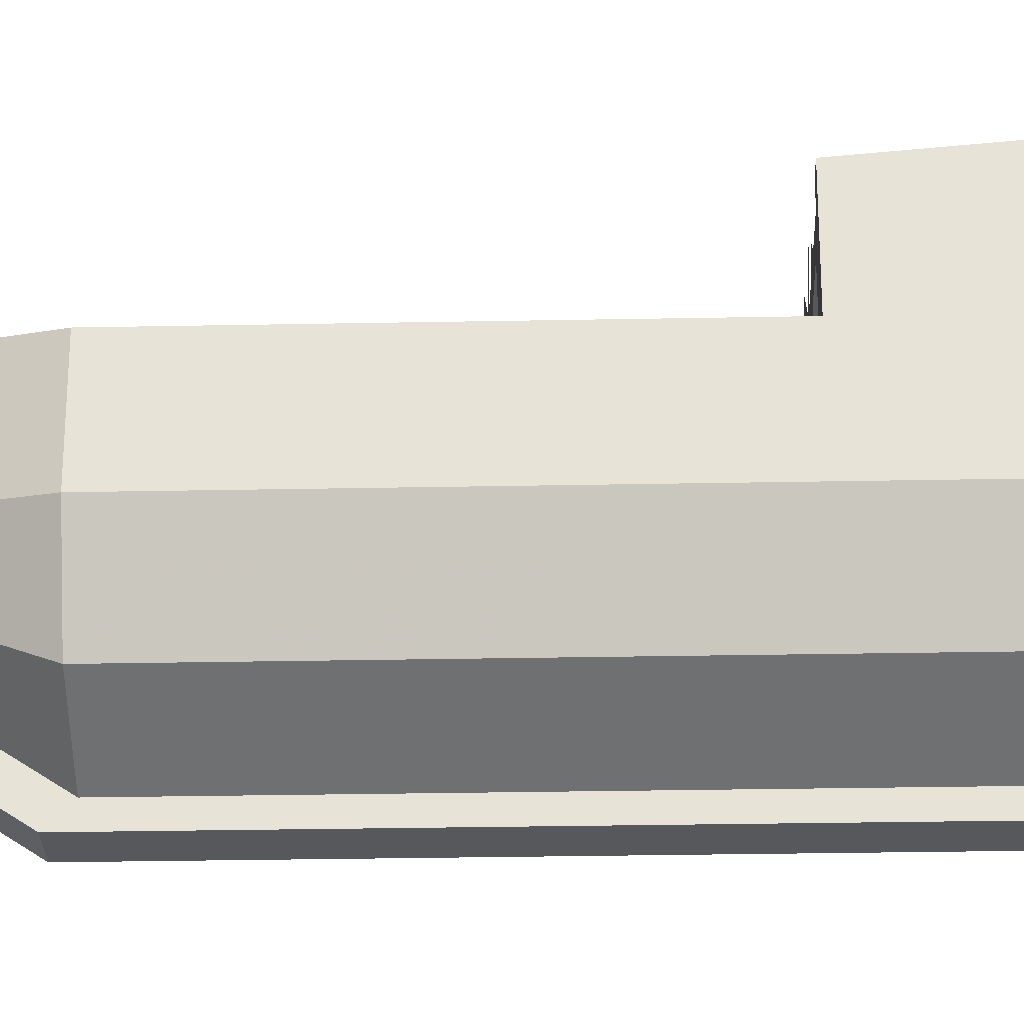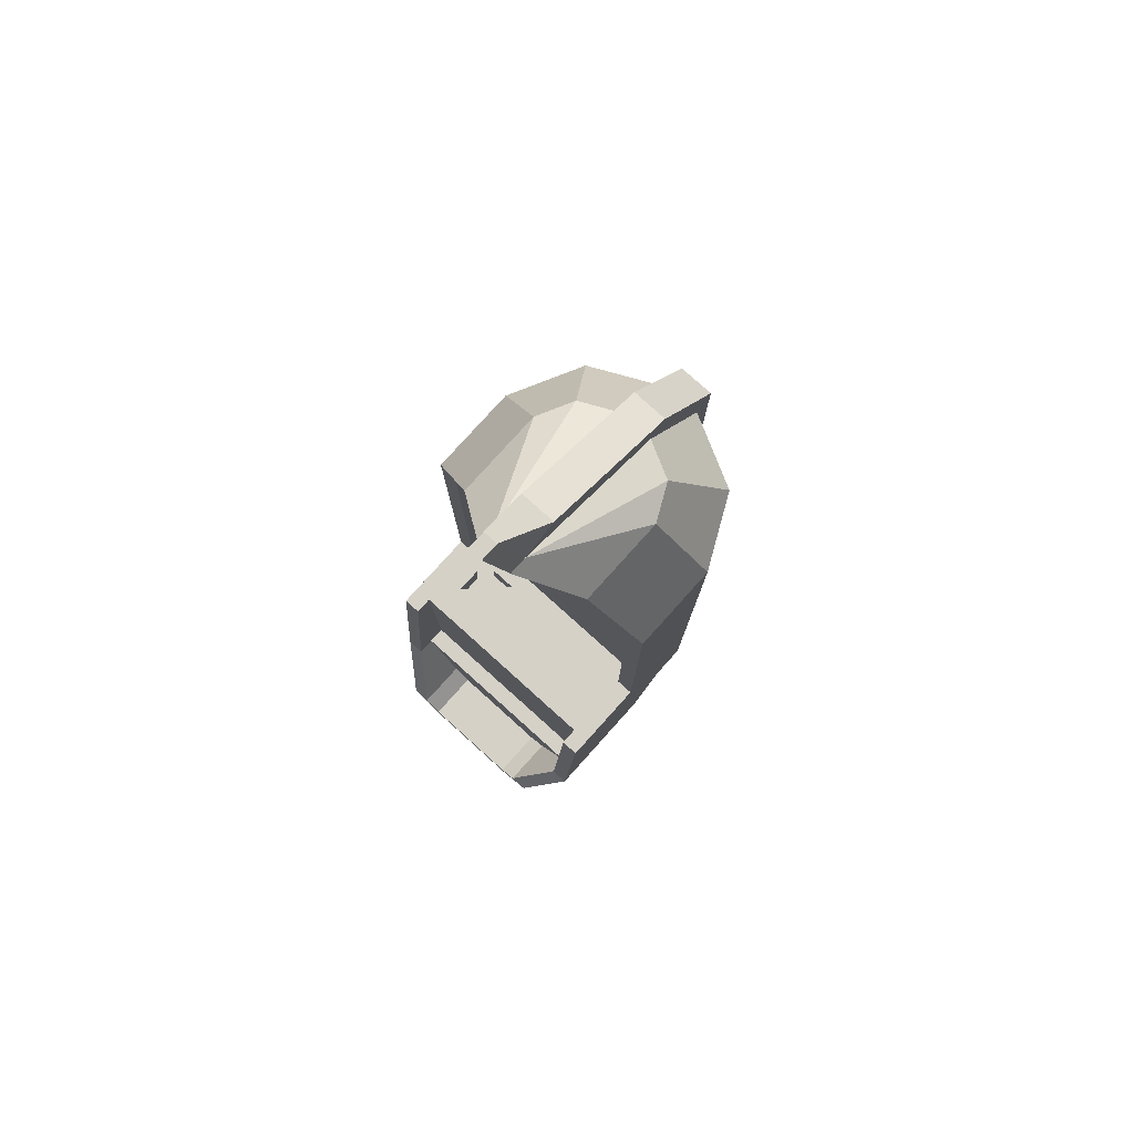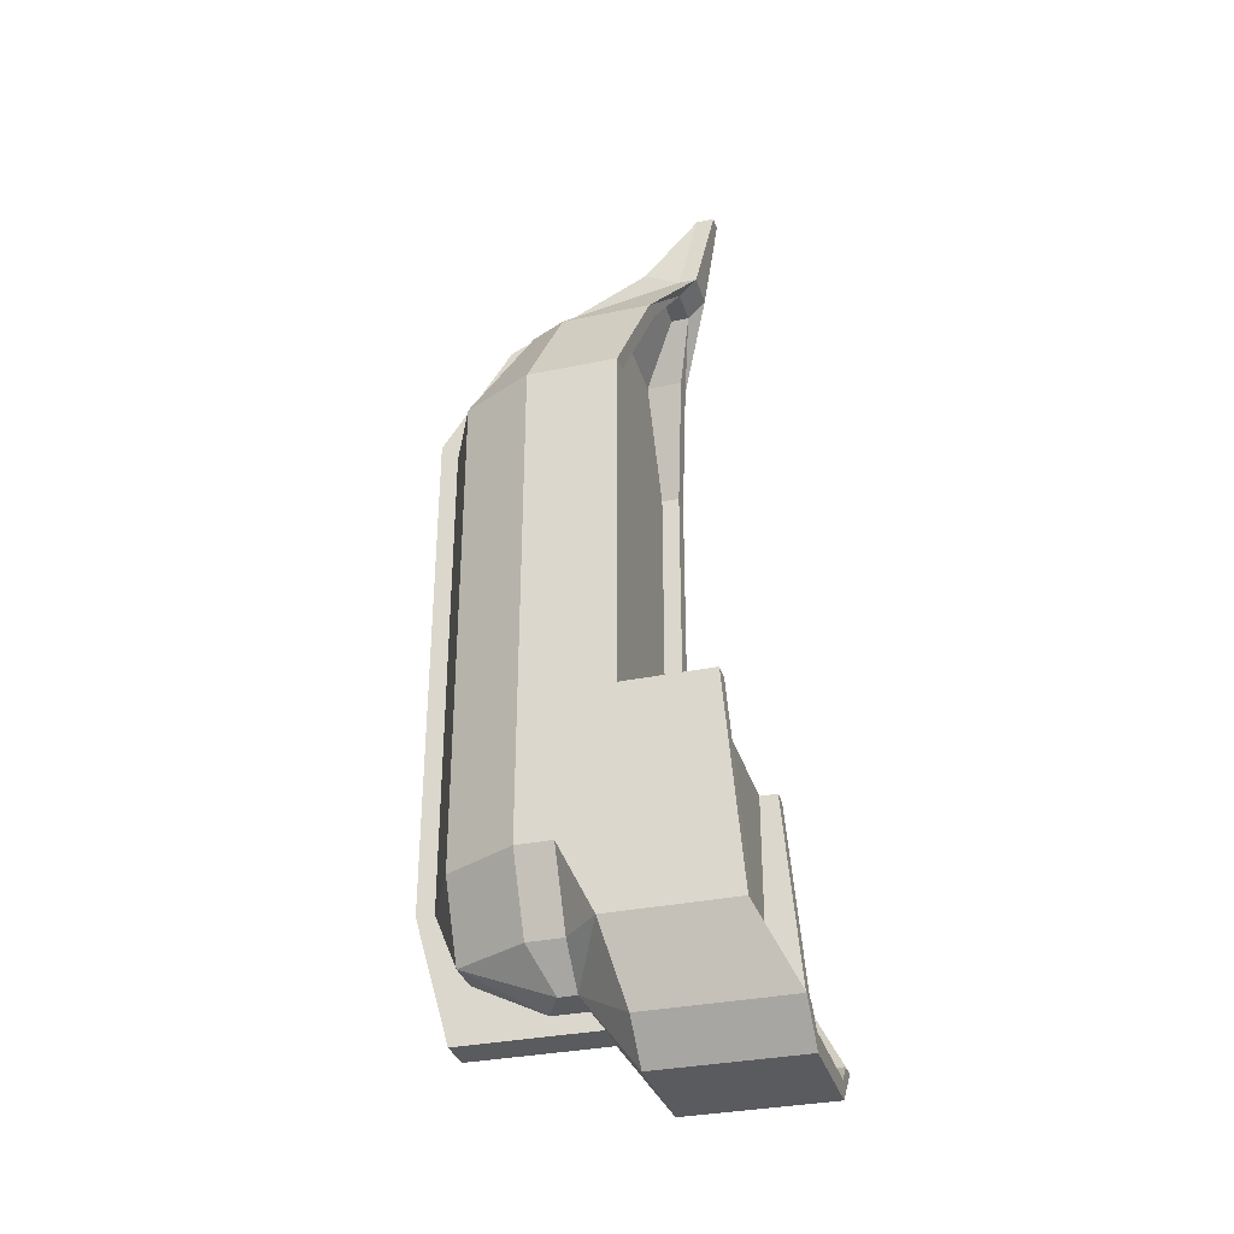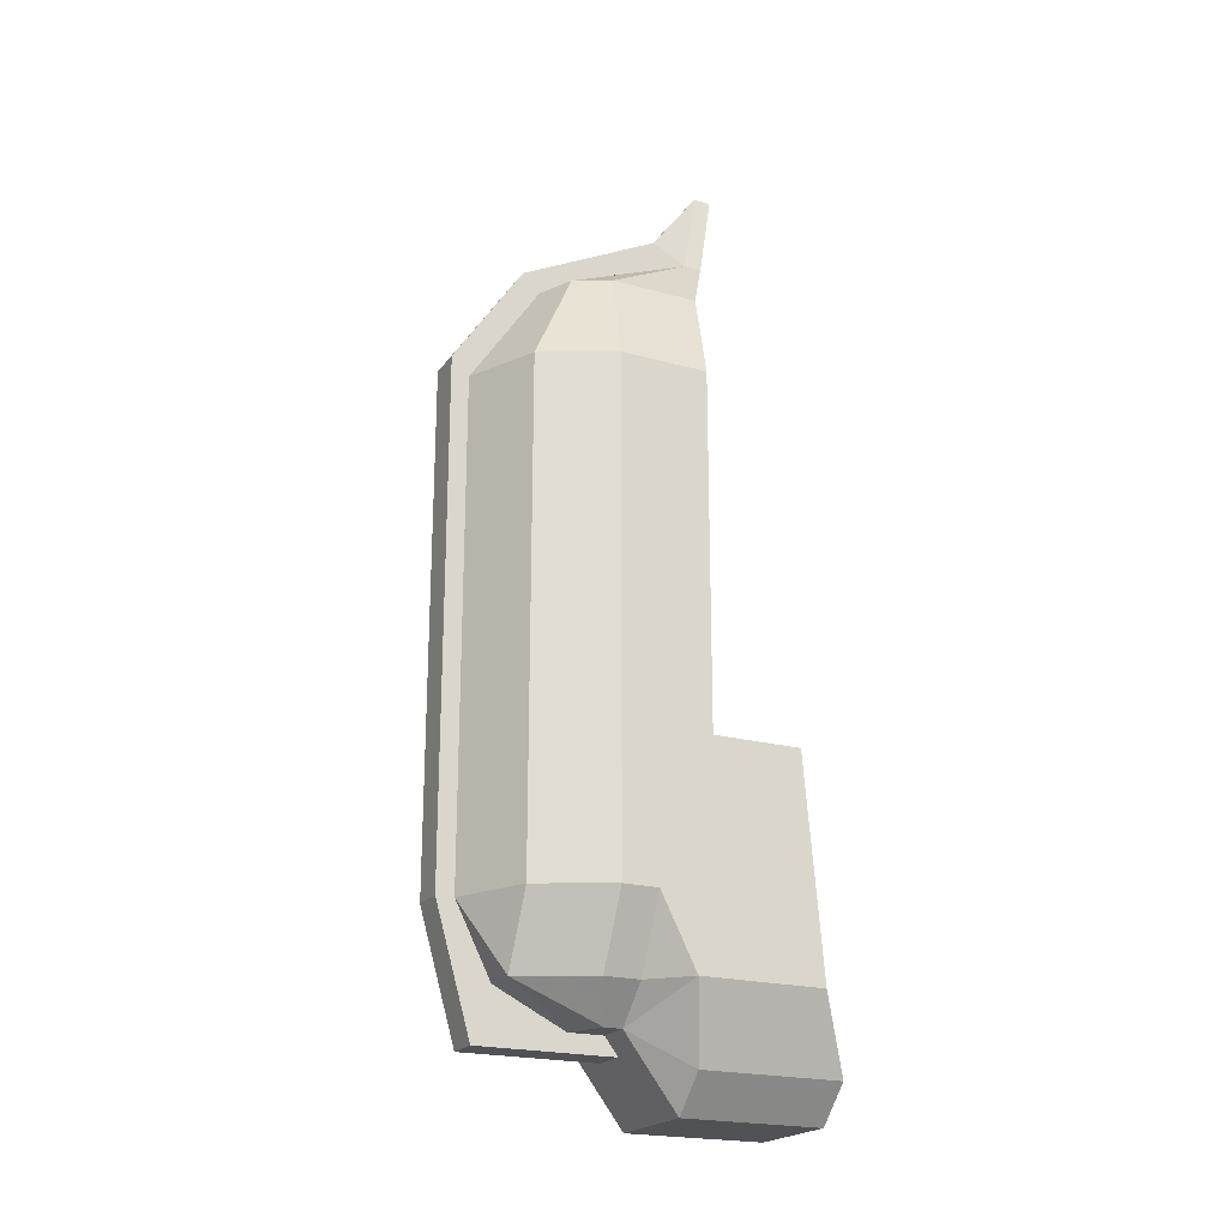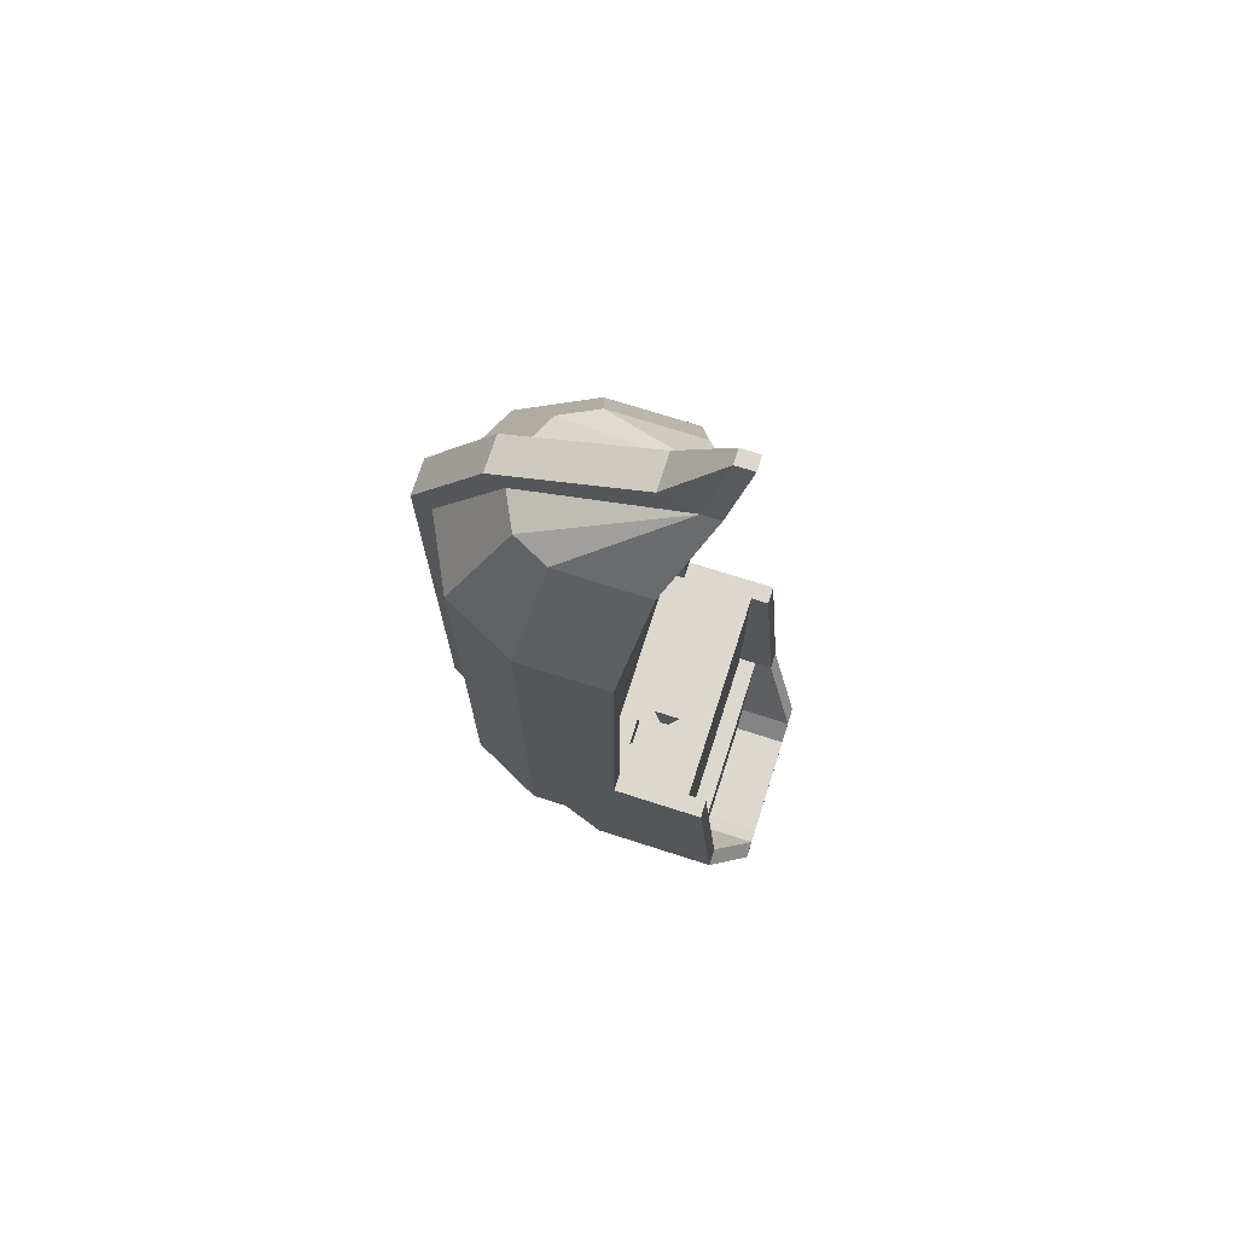
<metadata>
{"format":"obj","ext":"obj","renderer":"f3d","projection":"perspective","resolution":1024,"background":"white","views":[{"elev":-28.3,"azim":91.7,"up":"+Y"},{"elev":79.3,"azim":-138.0,"up":"+Z"},{"elev":-33.2,"azim":105.9,"up":"+Z"},{"elev":-21.2,"azim":64.0,"up":"+Z"},{"elev":72.4,"azim":107.8,"up":"+Z"}]}
</metadata>
<code>
o world_root
v -87.5 150 -12.5
v -75 150 -12.5
v -87.5 162.5 -162.5
v -75 162.5 -162.5
v -62.5 187.5 -212.5
v -50 187.5 -212.5
v -37.5 187.5 -237.5
v -37.5 187.5 -225
v 37.5 187.5 -237.5
v 37.5 187.5 -225
v 62.5 187.5 -212.5
v 50 187.5 -212.5
v 87.5 162.5 -162.5
v 75 162.5 -162.5
v 87.5 150 -12.5
v 75 150 -12.5
v -75 87.5 -12.5
v -87.5 87.5 -12.5
v -75 87.5 237.5
v -87.5 87.5 237.5
v -37.5 100 312.5
v -50 100 312.5
v -12.5 112.5 350
v -12.5 125 362.5
v 12.5 112.5 350
v 12.5 125 362.5
v 50 100 312.5
v 12.5 -12.5 325
v -12.5 -62.5 250
v 12.5 -62.5 250
v -12.5 -62.5 -112.5
v 12.5 -62.5 -112.5
v -12.5 -37.5 -200
v 12.5 -37.5 -200
v -5 125 425
v -12.5 112.5 362.5
v -12.5 87.5 375
v -12.5 0 312.5
v -12.5 -12.5 325
v -12.5 50 -187.5
v -12.5 62.5 -200
v -12.5 25 -187.5
v -12.5 -25 -162.5
v 12.5 0 312.5
v 12.5 -50 237.5
v 12.5 -50 -112.5
v 12.5 87.5 375
v 5 137.5 425
v 12.5 112.5 362.5
v 5 125 425
v -5 137.5 425
v 12.5 50 -187.5
v 12.5 25 -187.5
v 12.5 62.5 -200
v 12.5 -25 -162.5
v 37.5 100 312.5
v 75 87.5 237.5
v 87.5 87.5 237.5
v 75 87.5 -12.5
v -12.5 -50 237.5
v -12.5 -50 -112.5
v 87.5 87.5 -12.5
v -87.5 50 -112.5
v -87.5 25 -112.5
v -62.5 50 -162.5
v -62.5 25 -162.5
v -37.5 37.5 -187.5
v -37.5 -25 -162.5
v 50 37.5 312.5
v 87.5 25 237.5
v 62.5 -25 237.5
v 87.5 25 -112.5
v 62.5 -25 -112.5
v 62.5 25 -162.5
v 37.5 50 -187.5
v 62.5 50 -162.5
v 37.5 37.5 -187.5
v 37.5 -25 -162.5
v -50 37.5 312.5
v -37.5 12.5 312.5
v -62.5 -25 237.5
v -87.5 25 237.5
v -62.5 -25 -112.5
v 87.5 50 -112.5
v 87.5 75 -162.5
v -62.5 87.5 -212.5
v -87.5 75 -162.5
v -37.5 50 -187.5
v -37.5 87.5 -237.5
v 37.5 87.5 -237.5
v 37.5 12.5 312.5
v 62.5 87.5 -212.5
v 68.75 81.25 -12.5
v 75 75 -12.5
v 18.75 81.25 -12.5
v -75 75 -12.5
v 18.75 131.2 -12.5
v -75 137.5 -12.5
v 68.75 131.2 -12.5
v 75 137.5 -12.5
v -12.5 100 350
v 12.5 100 350
v -37.5 75 312.5
v -75 75 237.5
v -50 150 -212.5
v -75 150 -162.5
v -37.5 150 -225
v -75 137.5 -162.5
v 50 150 -212.5
v 75 150 -162.5
v 37.5 150 -225
v 75 137.5 -162.5
v 25 125 -37.5
v 25 87.5 -37.5
v 62.5 125 -37.5
v 62.5 87.5 -37.5
v 37.5 75 312.5
v 75 75 237.5
v 52.59 106.2 -10
v 43.75 115.1 -10
v 43.75 97.41 -10
v 34.91 106.2 -10
v 26.3 79.95 -10
v 17.45 88.8 -10
v 52.59 106.2 -11.25
v 43.75 115.1 -11.25
v 43.75 97.41 -11.25
v 34.91 106.2 -11.25
v 26.3 79.95 -11.25
v 17.45 88.8 -11.25
v 25 125 -12.5
v 62.5 125 -12.5
v 25 87.5 -12.5
v 62.5 87.5 -12.5
v 17.45 123.7 -10
v 26.3 132.5 -10
v 61.2 79.95 -10
v 70.05 88.8 -10
v 61.2 132.5 -10
v 70.05 123.7 -10
v 17.45 123.7 -11.25
v 26.3 132.5 -11.25
v 61.2 79.95 -11.25
v 70.05 88.8 -11.25
v 61.2 132.5 -11.25
v 70.05 123.7 -11.25
v -25 100 -238.8
v -25 125 -238.8
v 25 100 -238.8
v 25 125 -238.8
v -83.12 100 -175
v -83.12 125 -175
v -71.88 100 -197.5
v -71.88 125 -197.5
v 71.88 125 -197.5
v 83.12 125 -175
v 71.88 100 -197.5
v 83.12 100 -175
v -31.25 93.75 -11.25
v -31.25 131.2 -11.25
v -68.75 93.75 -11.25
v -68.75 131.2 -11.25
v -88.75 37.5 175
v -88.75 37.5 200
v -88.75 62.5 175
v -88.75 62.5 200
v -88.75 37.5 112.5
v -88.75 37.5 137.5
v -88.75 62.5 112.5
v -88.75 62.5 137.5
v -88.75 37.5 50
v -88.75 37.5 75
v -88.75 62.5 50
v -88.75 62.5 75
v -88.75 37.5 -12.5
v -88.75 37.5 12.5
v -88.75 62.5 -12.5
v -88.75 62.5 12.5
v -88.75 37.5 -75
v -88.75 37.5 -50
v -88.75 62.5 -75
v -88.75 62.5 -50
v -88.75 100 -50
v -88.75 100 -25
v -88.75 125 -50
v -88.75 125 -25
v -88.75 100 -112.5
v -88.75 100 -87.5
v -88.75 125 -112.5
v -88.75 125 -87.5
v 88.75 62.5 50
v 88.75 62.5 75
v 88.75 37.5 50
v 88.75 37.5 75
v 88.75 62.5 112.5
v 88.75 62.5 137.5
v 88.75 37.5 112.5
v 88.75 37.5 137.5
v 88.75 62.5 -12.5
v 88.75 62.5 12.5
v 88.75 37.5 -12.5
v 88.75 37.5 12.5
v 88.75 62.5 -75
v 88.75 62.5 -50
v 88.75 37.5 -75
v 88.75 37.5 -50
v 88.75 62.5 175
v 88.75 62.5 200
v 88.75 37.5 175
v 88.75 37.5 200
v 88.75 125 -112.5
v 88.75 125 -87.5
v 88.75 100 -112.5
v 88.75 100 -87.5
v 88.75 125 -50
v 88.75 125 -25
v 88.75 100 -50
v 88.75 100 -25
f 1/1 2/1 3/1
f 4/1 3/1 2/1
f 3/1 4/1 5/1
f 6/1 5/1 4/1
f 5/1 6/1 7/1
f 8/1 7/1 6/1
f 7/1 8/1 9/1
f 10/1 9/1 8/1
f 9/1 10/1 11/1
f 12/1 11/1 10/1
f 11/1 12/1 13/1
f 14/1 13/1 12/1
f 13/1 14/1 15/1
f 16/1 15/1 14/1
f 17/1 18/1 19/1
f 20/1 19/1 18/1
f 19/1 20/1 21/2
f 22/3 21/2 20/1
f 21/2 22/3 23/4
f 24/5 23/4 22/3
f 23/4 24/5 25/4
f 26/6 25/4 24/5
f 25/4 26/6 27/6
f 28/7 29/8 30/8
f 31/8 30/8 29/8
f 30/8 31/8 32/8
f 33/9 32/8 31/8
f 32/8 33/9 34/10
f 35/11 36/12 37/13
f 38/7 37/13 36/12
f 37/13 38/7 39/12
f 29/14 39/12 38/7
f 40/15 41/7 42/7
f 33/9 42/7 41/7
f 42/7 33/9 43/7
f 44/7 28/12 45/7
f 30/7 45/7 28/12
f 45/7 30/7 46/16
f 29/8 28/7 39/17
f 47/18 39/17 28/7
f 39/17 47/18 37/18
f 26/12 48/19 49/12
f 50/11 49/12 48/19
f 49/12 50/11 47/13
f 48/1 26/6 51/1
f 24/5 51/1 26/6
f 52/15 53/7 54/7
f 34/10 54/7 53/7
f 53/7 55/7 34/10
f 32/7 34/10 55/7
f 55/7 46/16 32/7
f 30/7 32/7 46/16
f 24/12 36/12 51/20
f 35/11 51/20 36/12
f 47/17 50/21 37/17
f 35/21 37/17 50/21
f 50/12 48/12 35/12
f 51/12 35/12 48/12
f 25/4 27/6 56/6
f 57/1 56/6 27/6
f 27/6 58/1 57/1
f 59/1 57/1 58/1
f 47/13 28/12 49/12
f 44/7 49/12 28/12
f 38/7 60/7 29/14
f 31/7 29/14 60/7
f 60/7 61/16 31/7
f 33/9 31/7 61/16
f 34/22 41/7 54/7
f 34/22 33/22 41/7
f 58/1 62/1 59/1
f 61/16 43/7 33/9
f 1/23 3/24 18/23
f 63/25 18/23 3/24
f 18/23 63/25 64/25
f 65/14 64/25 63/25
f 64/25 65/14 66/18
f 67/26 66/18 65/14
f 66/18 67/26 68/27
f 26/23 49/11 27/23
f 69/25 27/23 49/11
f 27/23 69/25 70/25
f 71/28 70/25 69/25
f 70/25 71/28 72/25
f 73/28 72/25 71/28
f 72/25 73/28 74/18
f 75/15 76/14 77/26
f 74/18 77/26 76/14
f 77/26 74/18 78/27
f 73/28 78/27 74/18
f 78/27 73/28 46/8
f 45/8 46/8 73/28
f 24/23 22/23 36/11
f 79/25 36/11 22/23
f 36/11 79/25 80/29
f 81/28 80/29 79/25
f 80/29 81/28 60/8
f 61/8 60/8 81/28
f 79/25 82/25 81/28
f 83/28 81/28 82/25
f 81/28 83/28 61/8
f 68/27 61/8 83/28
f 61/8 68/27 43/7
f 15/23 62/23 13/24
f 84/25 13/24 62/23
f 13/24 84/25 85/25
f 76/14 85/25 84/25
f 85/25 76/14 75/8
f 7/30 86/31 5/30
f 87/25 5/30 86/31
f 5/30 87/25 3/24
f 63/25 3/24 87/25
f 65/14 87/25 88/8
f 86/31 88/8 87/25
f 88/8 86/31 89/12
f 7/30 89/12 86/31
f 75/8 88/8 90/12
f 89/12 90/12 88/8
f 90/12 89/12 9/30
f 7/30 9/30 89/12
f 73/28 71/28 45/8
f 91/29 45/8 71/28
f 45/8 91/29 44/7
f 49/11 44/7 91/29
f 13/24 85/25 11/30
f 92/31 11/30 85/25
f 11/30 92/31 9/30
f 90/12 9/30 92/31
f 43/7 68/27 42/7
f 67/26 42/7 68/27
f 42/7 67/26 40/15
f 88/15 40/15 67/26
f 59/32 93/32 94/32
f 95/32 94/32 93/32
f 94/32 95/32 96/32
f 17/32 96/32 95/32
f 95/32 97/32 17/32
f 98/32 17/32 97/32
f 17/32 98/32 18/32
f 1/32 18/32 98/32
f 93/32 62/32 99/32
f 100/32 99/32 62/32
f 99/32 100/32 97/32
f 98/32 97/32 100/32
f 18/23 64/25 20/23
f 82/25 20/23 64/25
f 20/23 82/25 22/23
f 79/25 22/23 82/25
f 74/18 76/14 72/25
f 84/25 72/25 76/14
f 72/25 84/25 62/23
f 82/25 64/25 83/28
f 66/18 83/28 64/25
f 83/28 66/18 68/27
f 23/33 25/33 101/33
f 102/33 101/33 25/33
f 21/33 23/33 103/33
f 101/33 103/33 23/33
f 19/33 21/33 104/33
f 103/33 104/33 21/33
f 17/33 19/33 96/33
f 104/33 96/33 19/33
f 6/24 4/32 105/34
f 106/32 105/34 4/32
f 105/34 107/35 6/24
f 8/36 6/24 107/35
f 4/32 2/32 106/32
f 108/32 106/32 2/32
f 109/24 110/32 12/34
f 14/32 12/34 110/32
f 12/34 10/35 109/24
f 111/36 109/24 10/35
f 112/3 110/3 108/3
f 106/3 108/3 110/3
f 107/35 111/36 8/36
f 10/35 8/36 111/36
f 53/7 52/15 77/26
f 75/15 77/26 52/15
f 36/11 80/29 38/7
f 60/8 38/7 80/29
f 55/7 53/7 78/27
f 77/26 78/27 53/7
f 100/32 16/32 112/32
f 110/32 112/32 16/32
f 113/37 114/37 115/37
f 116/37 115/37 114/37
f 27/23 70/25 58/23
f 62/23 58/23 70/25
f 49/11 91/29 69/25
f 71/28 69/25 91/29
f 62/32 15/32 100/32
f 16/32 100/32 15/32
f 117/33 102/33 56/33
f 25/33 56/33 102/33
f 118/33 117/33 57/33
f 56/33 57/33 117/33
f 94/33 118/33 59/33
f 57/33 59/33 118/33
f 90/12 92/31 75/8
f 85/25 75/8 92/31
f 93/1 59/1 62/1
f 67/26 65/14 88/15
f 78/27 46/8 55/7
f 98/32 2/32 1/32
f 70/25 72/25 62/23
f 63/25 87/25 65/14
f 2/32 98/32 108/32
f 14/32 110/32 16/32
f 119/3 120/3 121/3
f 122/3 121/3 120/3
f 121/3 122/3 123/3
f 124/3 123/3 122/3
f 125/38 126/38 127/38
f 128/38 127/38 126/38
f 127/38 128/38 129/38
f 130/38 129/38 128/38
f 131/39 113/37 132/39
f 115/37 132/39 113/37
f 114/37 133/40 116/37
f 134/40 116/37 133/40
f 132/40 115/37 134/40
f 116/37 134/40 115/37
f 113/37 131/40 114/37
f 133/40 114/37 131/40
f 122/3 120/3 135/3
f 136/3 135/3 120/3
f 121/3 137/3 119/3
f 138/3 119/3 137/3
f 139/3 120/3 140/3
f 119/3 140/3 120/3
f 128/38 126/38 141/38
f 142/38 141/38 126/38
f 127/38 143/38 125/38
f 144/38 125/38 143/38
f 145/38 126/38 146/38
f 125/38 146/38 126/38
f 133/32 95/32 134/32
f 93/32 134/32 95/32
f 134/32 93/32 132/32
f 99/32 132/32 93/32
f 132/32 99/32 131/32
f 97/32 131/32 99/32
f 131/32 97/32 95/32
f 147/3 148/3 149/3
f 150/3 149/3 148/3
f 151/24 152/24 153/24
f 154/24 153/24 152/24
f 155/24 156/24 157/24
f 158/24 157/24 156/24
f 159/3 160/3 161/3
f 162/3 161/3 160/3
f 163/23 164/23 165/23
f 166/23 165/23 164/23
f 167/23 168/23 169/23
f 170/23 169/23 168/23
f 171/23 172/23 173/23
f 174/23 173/23 172/23
f 175/23 176/23 177/23
f 178/23 177/23 176/23
f 179/23 180/23 181/23
f 182/23 181/23 180/23
f 183/23 184/23 185/23
f 186/23 185/23 184/23
f 187/23 188/23 189/23
f 190/23 189/23 188/23
f 191/23 192/23 193/23
f 194/23 193/23 192/23
f 195/23 196/23 197/23
f 198/23 197/23 196/23
f 199/23 200/23 201/23
f 202/23 201/23 200/23
f 203/23 204/23 205/23
f 206/23 205/23 204/23
f 207/23 208/23 209/23
f 210/23 209/23 208/23
f 211/23 212/23 213/23
f 214/23 213/23 212/23
f 215/23 216/23 217/23
f 218/23 217/23 216/23
f 95/32 133/32 131/32
f 106/1 110/1 105/1
f 109/1 105/1 110/1
f 105/1 109/1 111/1
f 101/3 102/3 103/30
f 117/30 103/30 102/3
f 103/30 117/30 118/1
f 103/30 118/1 104/1
f 94/1 104/1 118/1
f 104/1 94/1 96/1
f 98/1 100/1 108/1
f 112/1 108/1 100/1
f 105/1 111/1 107/1

</code>
